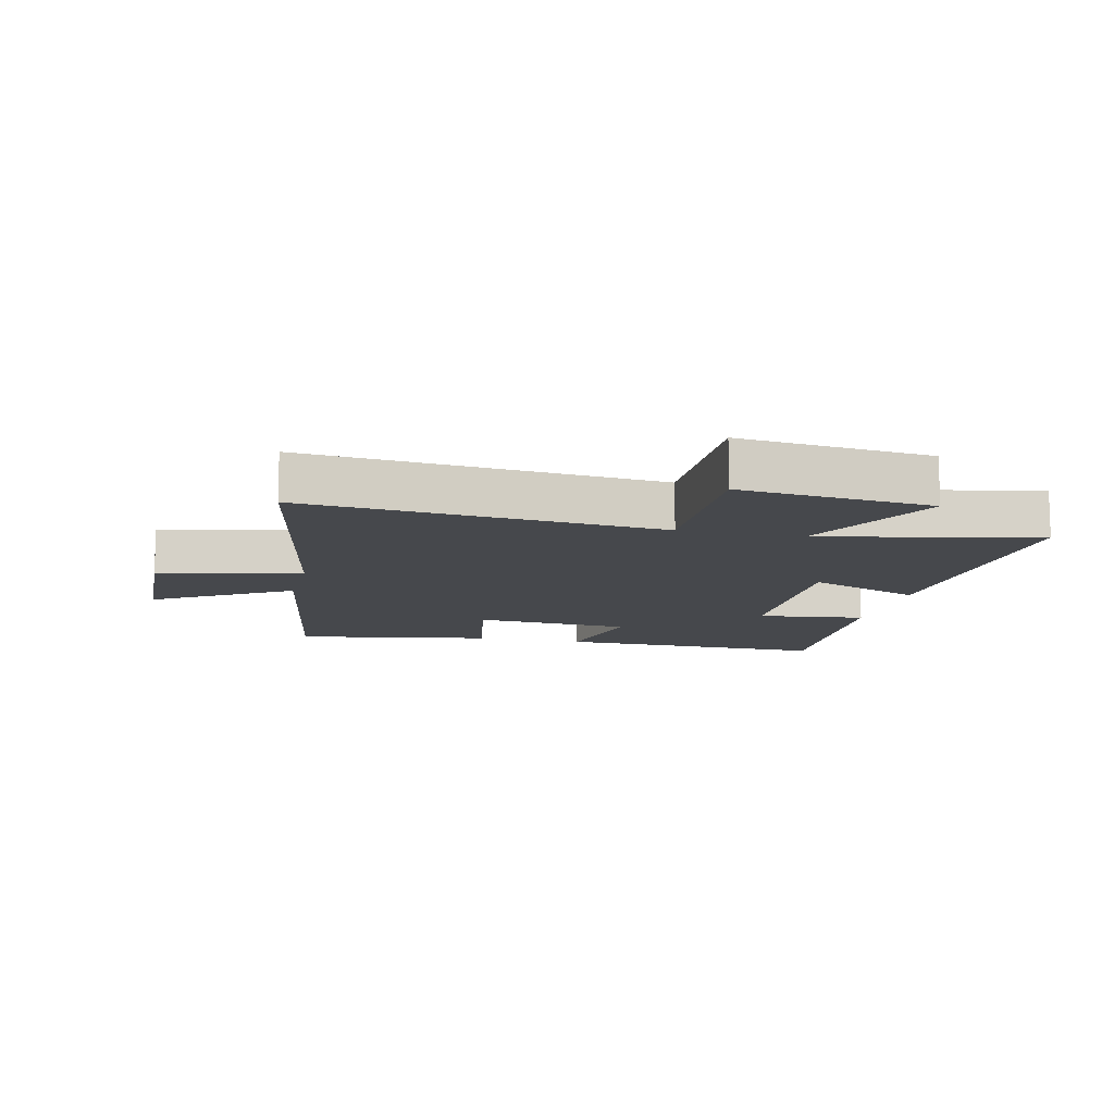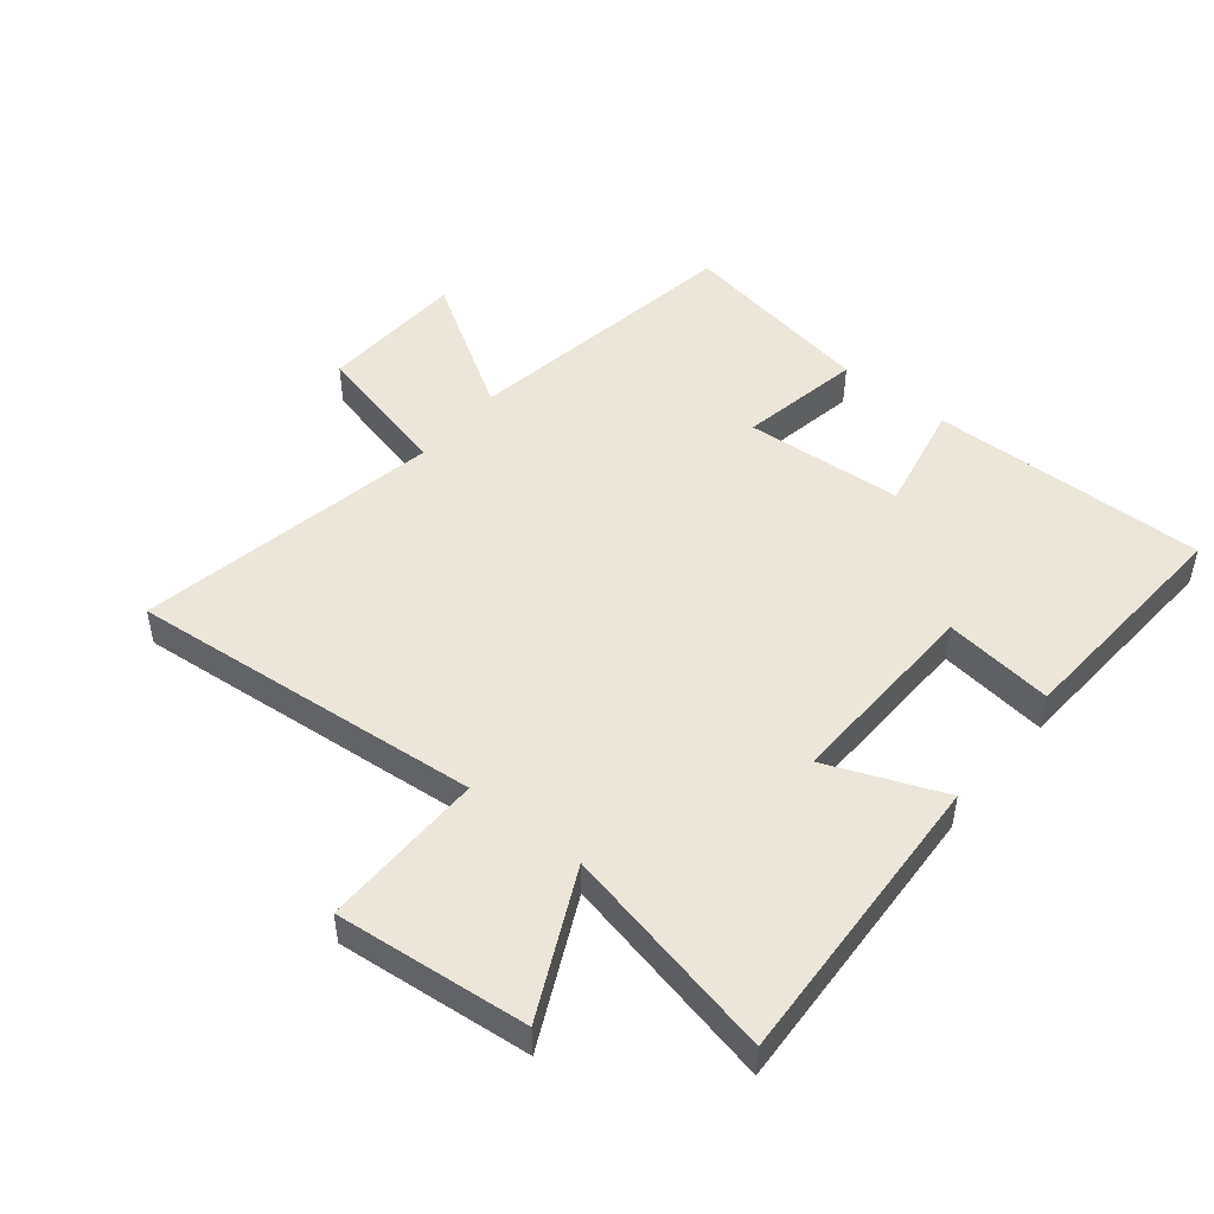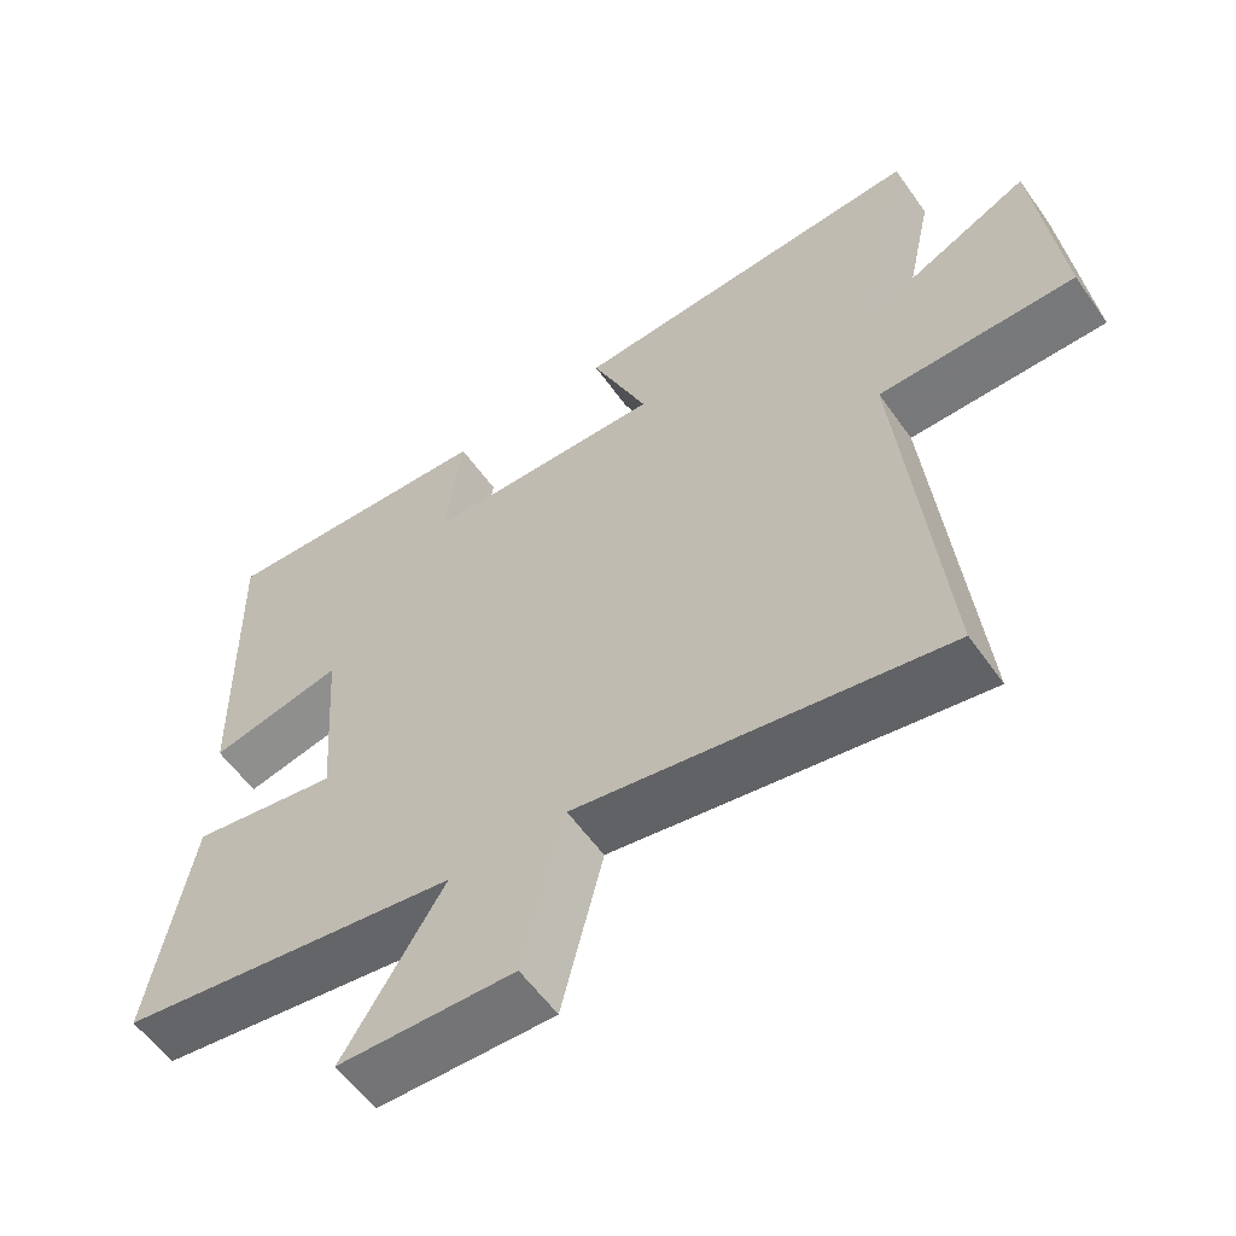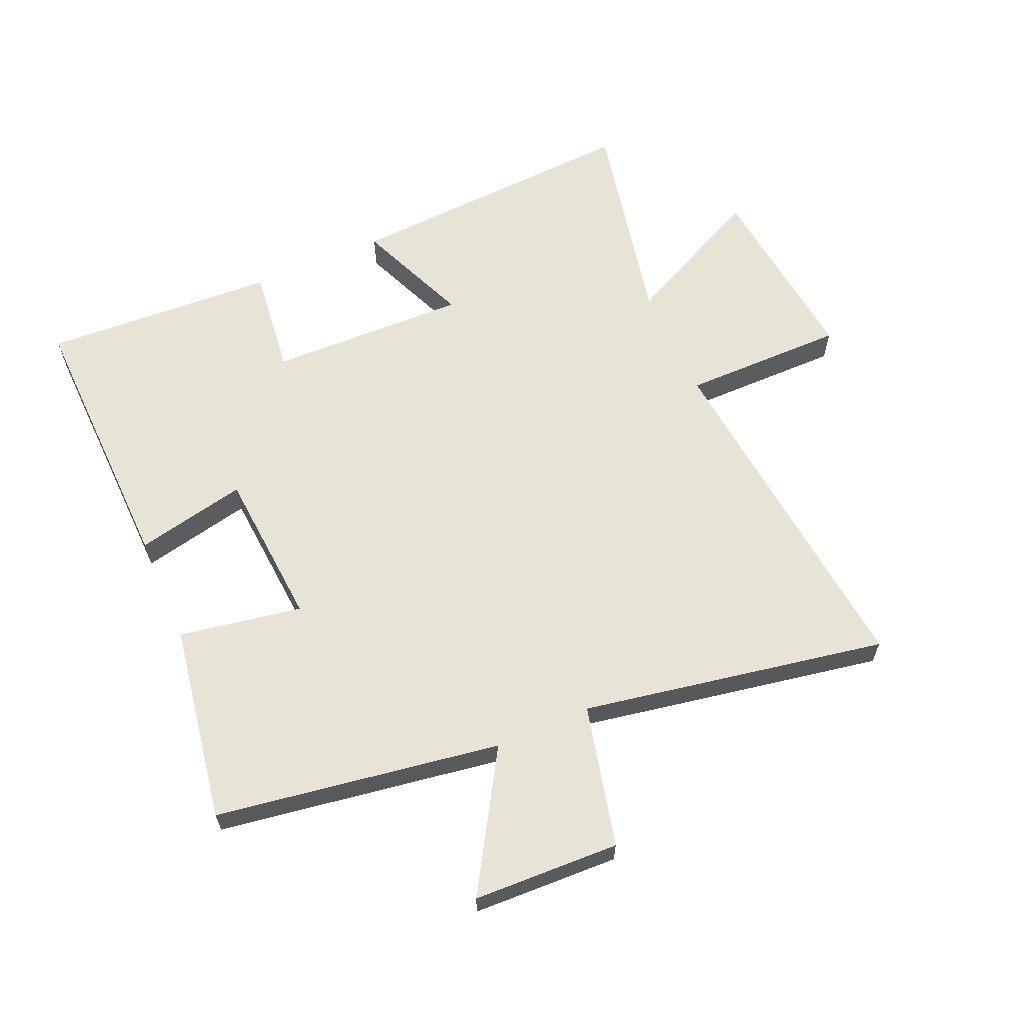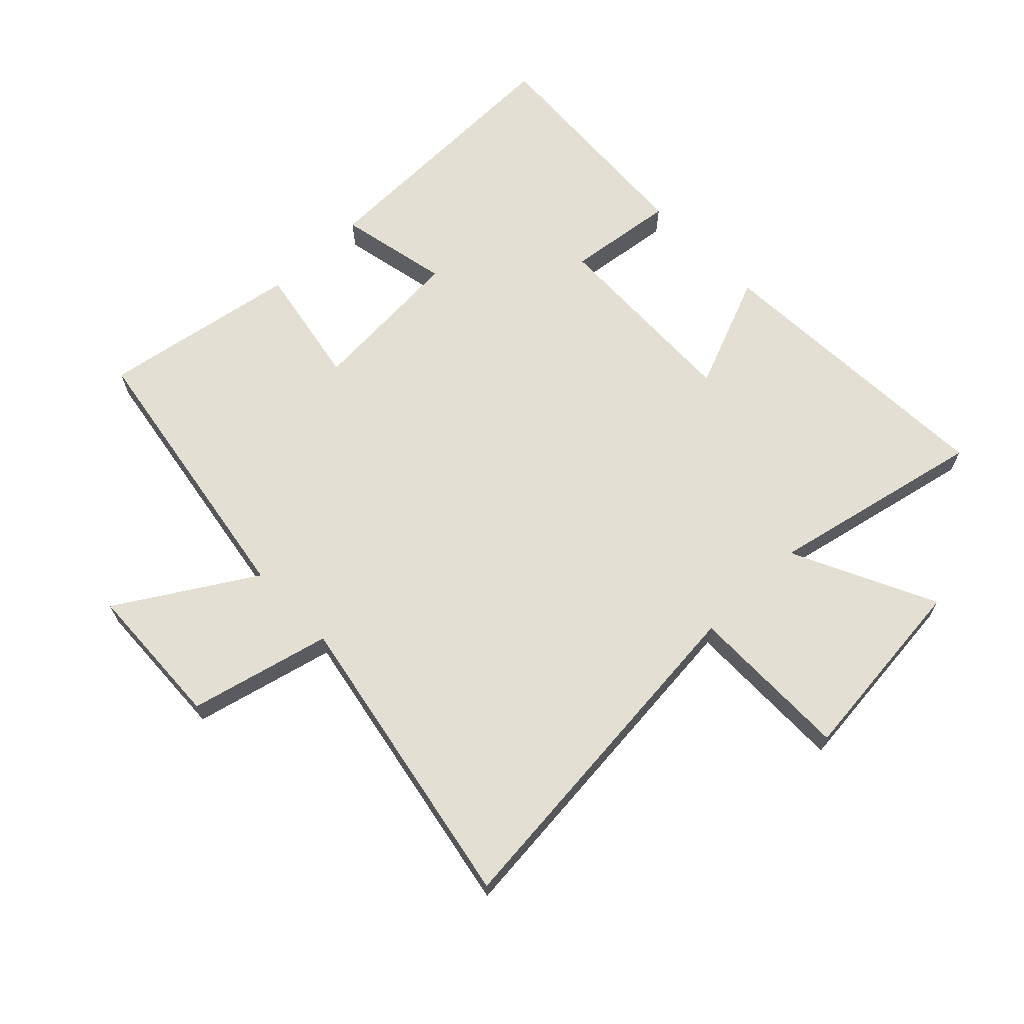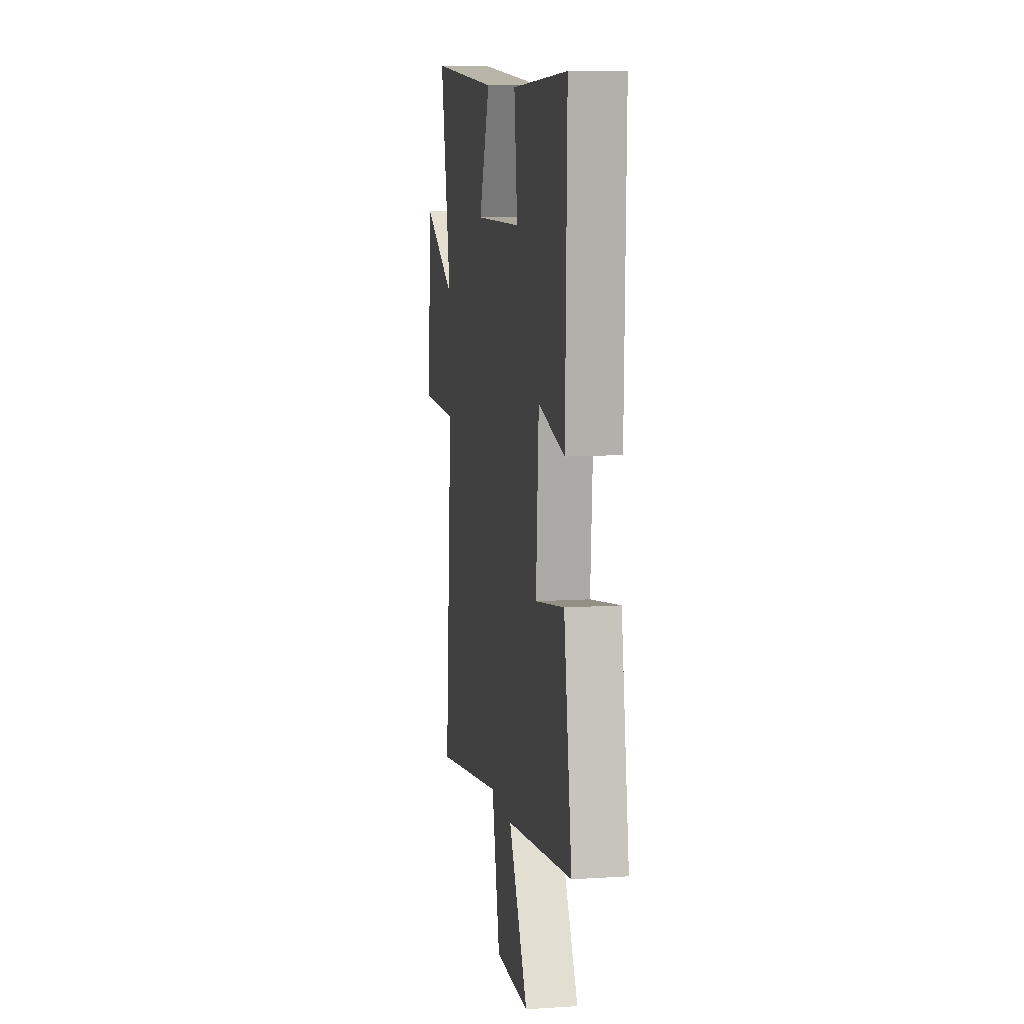
<metadata>
{"format":"obj","ext":"obj","renderer":"f3d","projection":"perspective","resolution":1024,"background":"white","views":[{"elev":-11.4,"azim":-103.0,"up":"+Y"},{"elev":48.5,"azim":-50.8,"up":"+Y"},{"elev":-57.9,"azim":-145.0,"up":"+Z"},{"elev":62.3,"azim":156.1,"up":"+Y"},{"elev":66.4,"azim":-134.0,"up":"+Y"},{"elev":10.5,"azim":80.8,"up":"+Z"}]}
</metadata>
<code>
v 0.509 0.07 0.523
v 0.5 0.07 0.076
v 0.32 0.07 0.114
v 0.302 0.07 -0.142
v 0.5 0.07 -0.106
v 0.555 0.07 -0.426
v 0.096 0.07 -0.5
v 0.23 0.07 -0.719
v -0.006 0.07 -0.729
v -0.062 0.07 -0.5
v -0.554 0.07 -0.592
v -0.5 0.07 -0.02
v -0.764 0.07 -0.022
v -0.732 0.07 0.288
v -0.5 0.07 0.176
v -0.575 0.07 0.525
v -0.093 0.07 0.5
v -0.169 0.07 0.314
v 0.153 0.07 0.324
v 0.131 0.07 0.5
v 0.509 0 0.523
v 0.5 0 0.076
v 0.32 0 0.114
v 0.302 0 -0.142
v 0.5 0 -0.106
v 0.555 0 -0.426
v 0.096 0 -0.5
v 0.23 0 -0.719
v -0.006 0 -0.729
v -0.062 0 -0.5
v -0.554 0 -0.592
v -0.5 0 -0.02
v -0.764 0 -0.022
v -0.732 0 0.288
v -0.5 0 0.176
v -0.575 0 0.525
v -0.093 0 0.5
v -0.169 0 0.314
v 0.153 0 0.324
v 0.131 0 0.5
f 1 2 3
f 20 1 3
f 19 20 3
f 18 19 3 4
f 15 16 17 18
f 15 18 4
f 12 13 14 15
f 12 15 4
f 10 11 12 4
f 7 8 9 10
f 6 7 10
f 5 6 10
f 4 5 10
f 23 22 21
f 23 21 40
f 23 40 39
f 24 23 39 38
f 38 37 36 35
f 24 38 35
f 35 34 33 32
f 24 35 32
f 24 32 31 30
f 30 29 28 27
f 30 27 26
f 30 26 25
f 30 25 24
f 1 21 22 2
f 2 22 23 3
f 3 23 24 4
f 4 24 25 5
f 5 25 26 6
f 6 26 27 7
f 7 27 28 8
f 8 28 29 9
f 9 29 30 10
f 10 30 31 11
f 11 31 32 12
f 12 32 33 13
f 13 33 34 14
f 14 34 35 15
f 15 35 36 16
f 16 36 37 17
f 17 37 38 18
f 18 38 39 19
f 19 39 40 20
f 20 40 21 1

</code>
